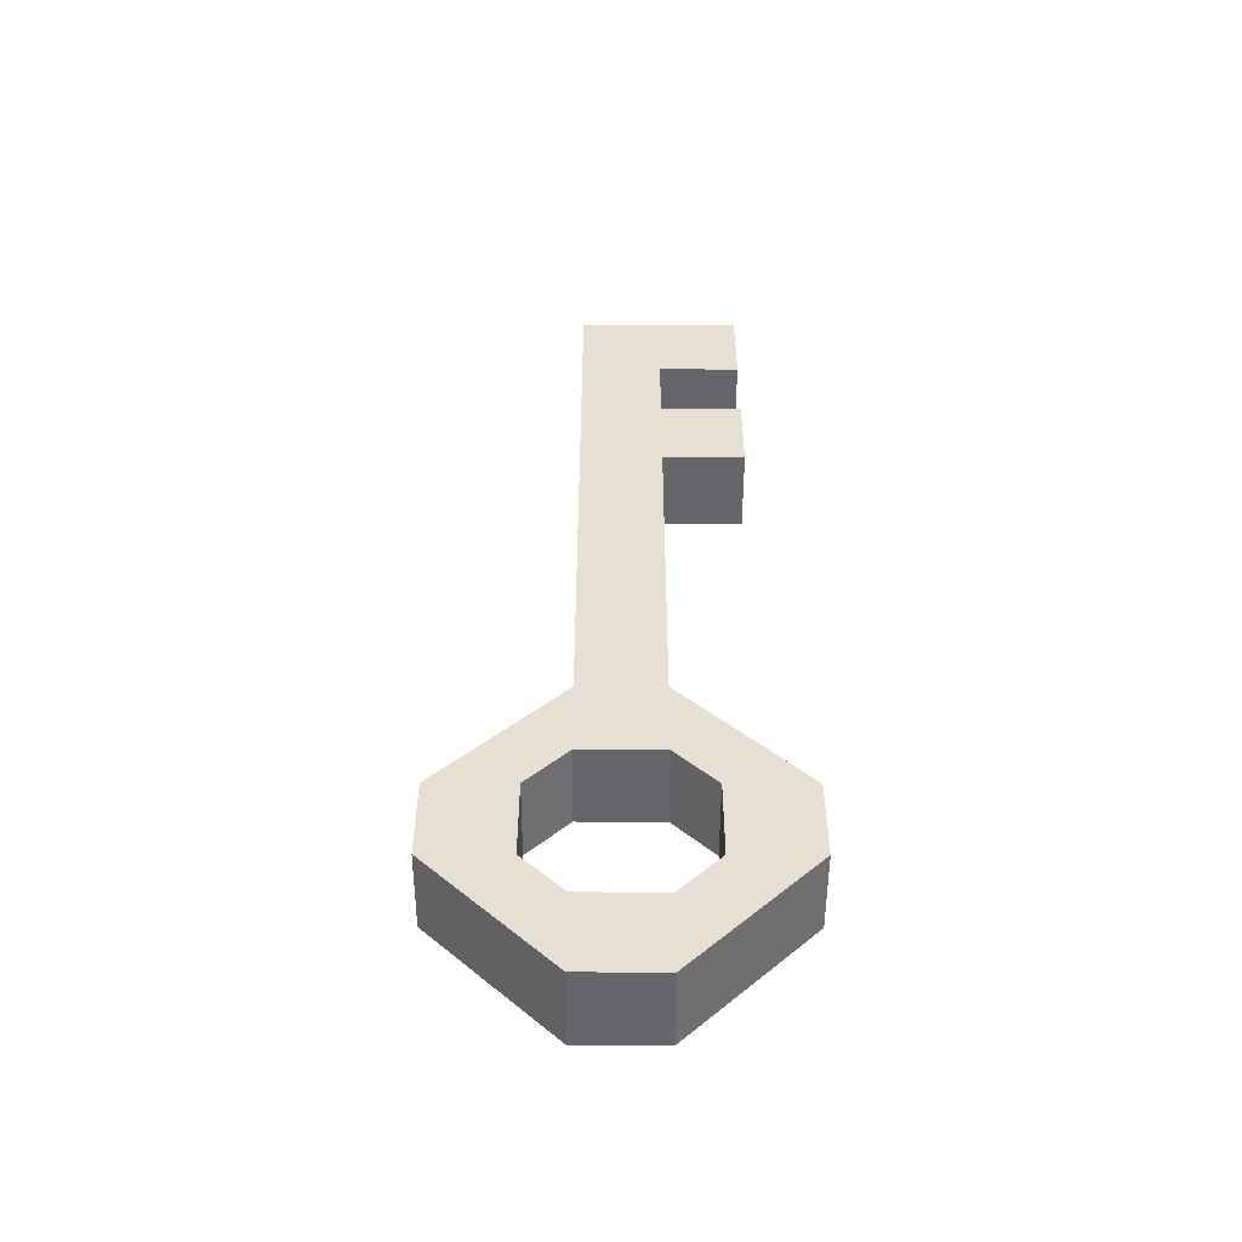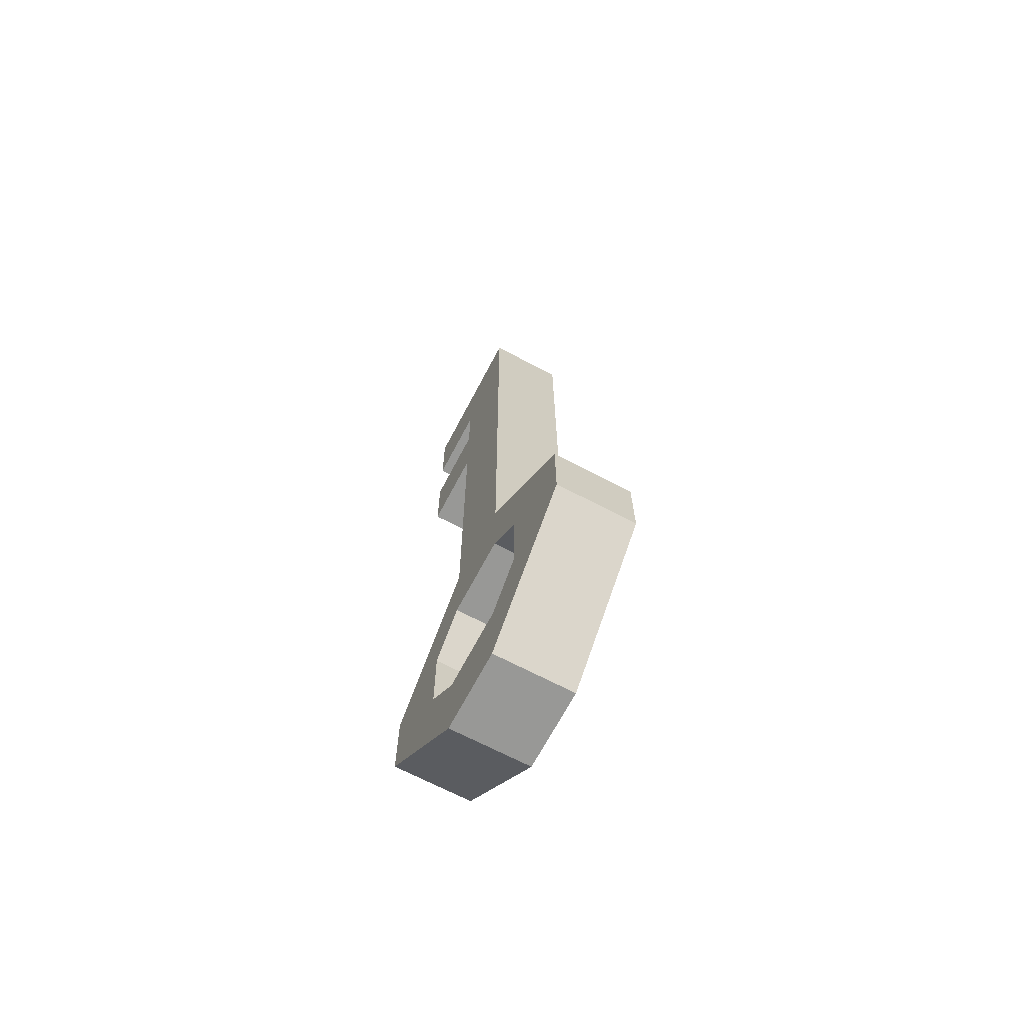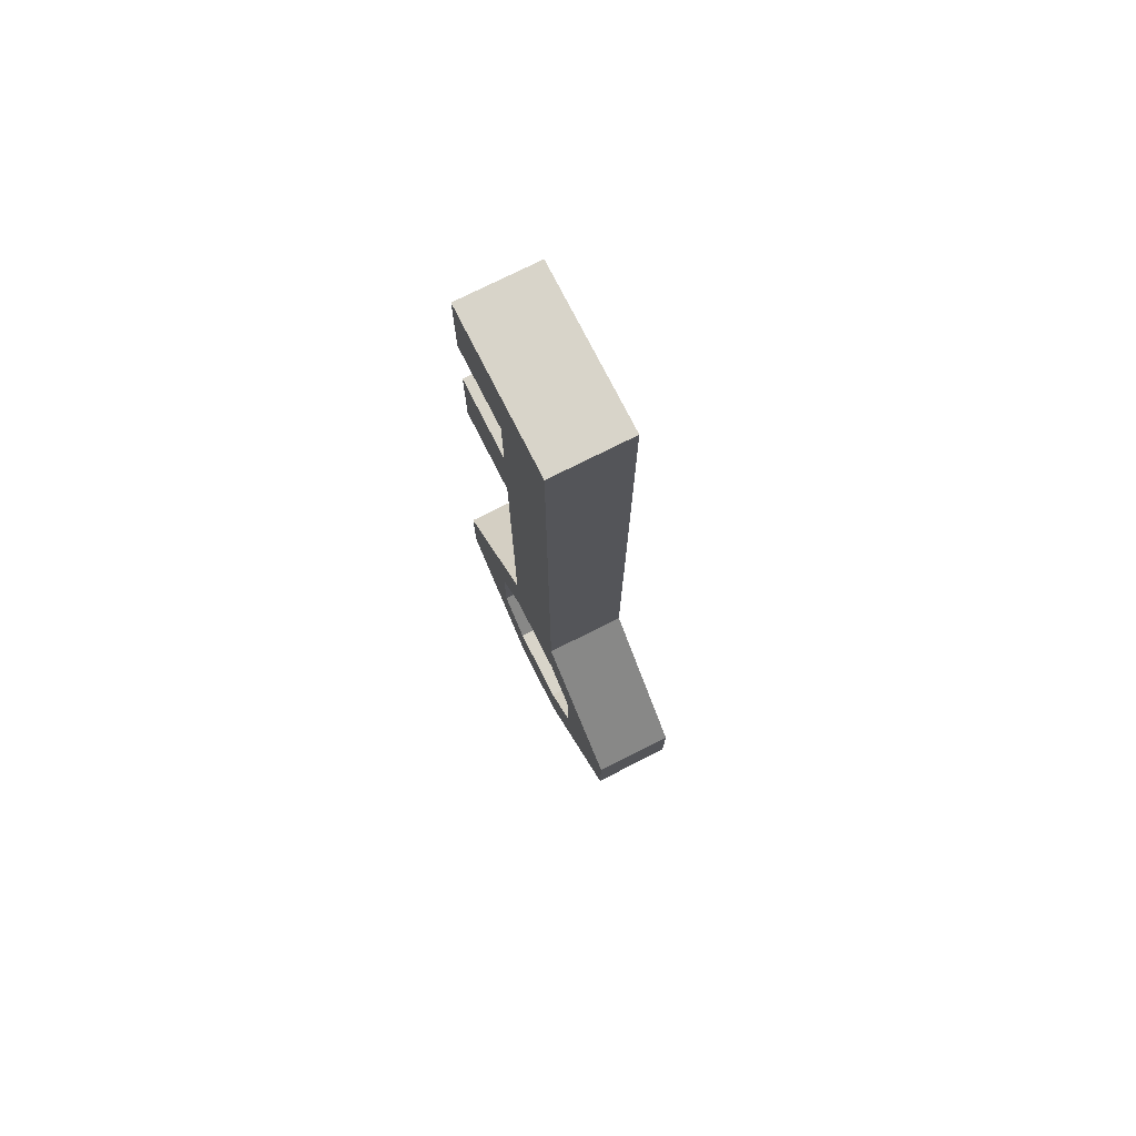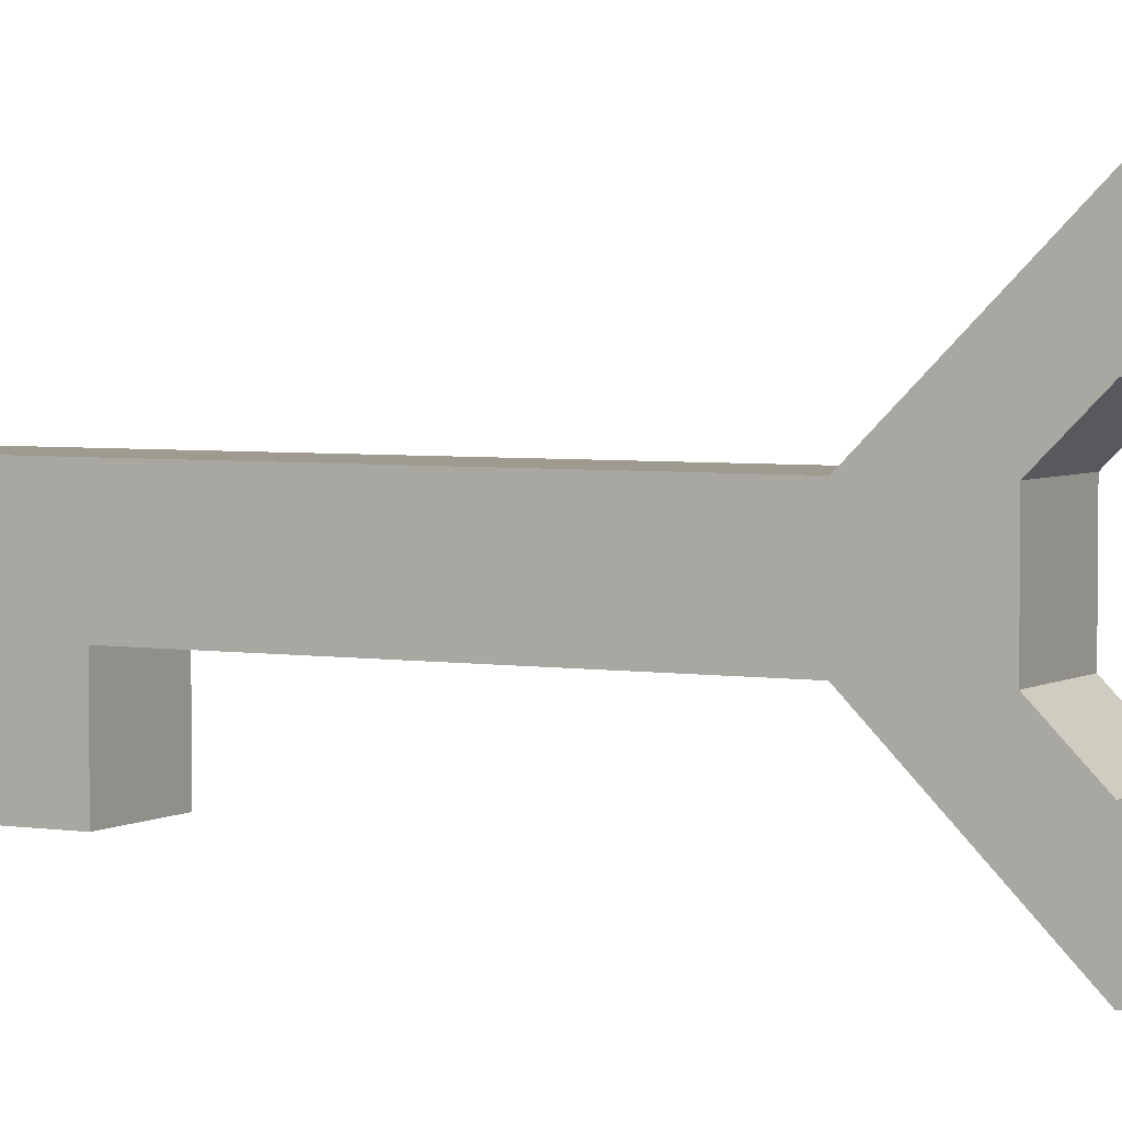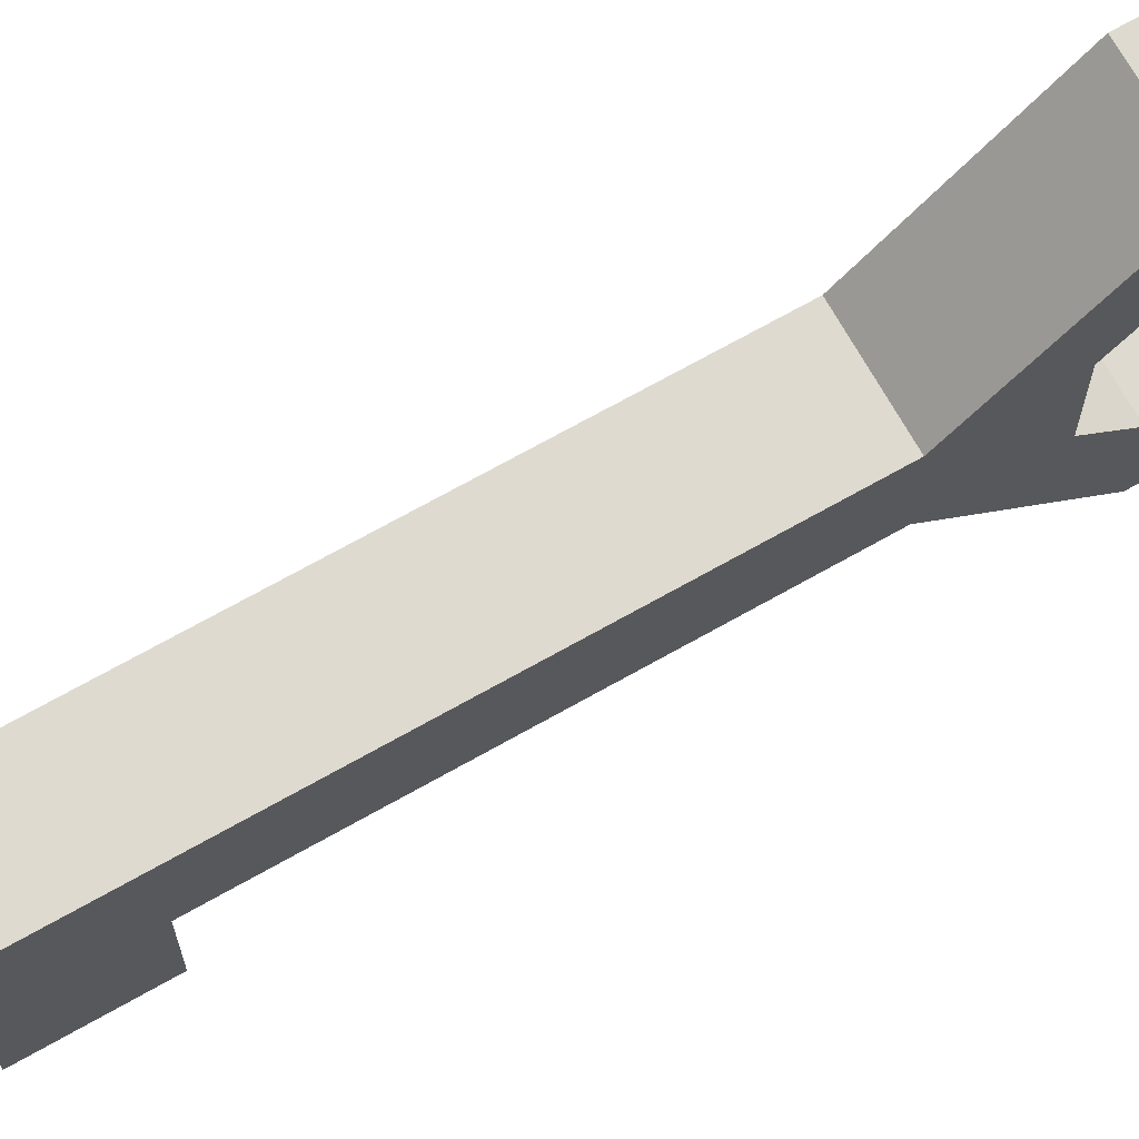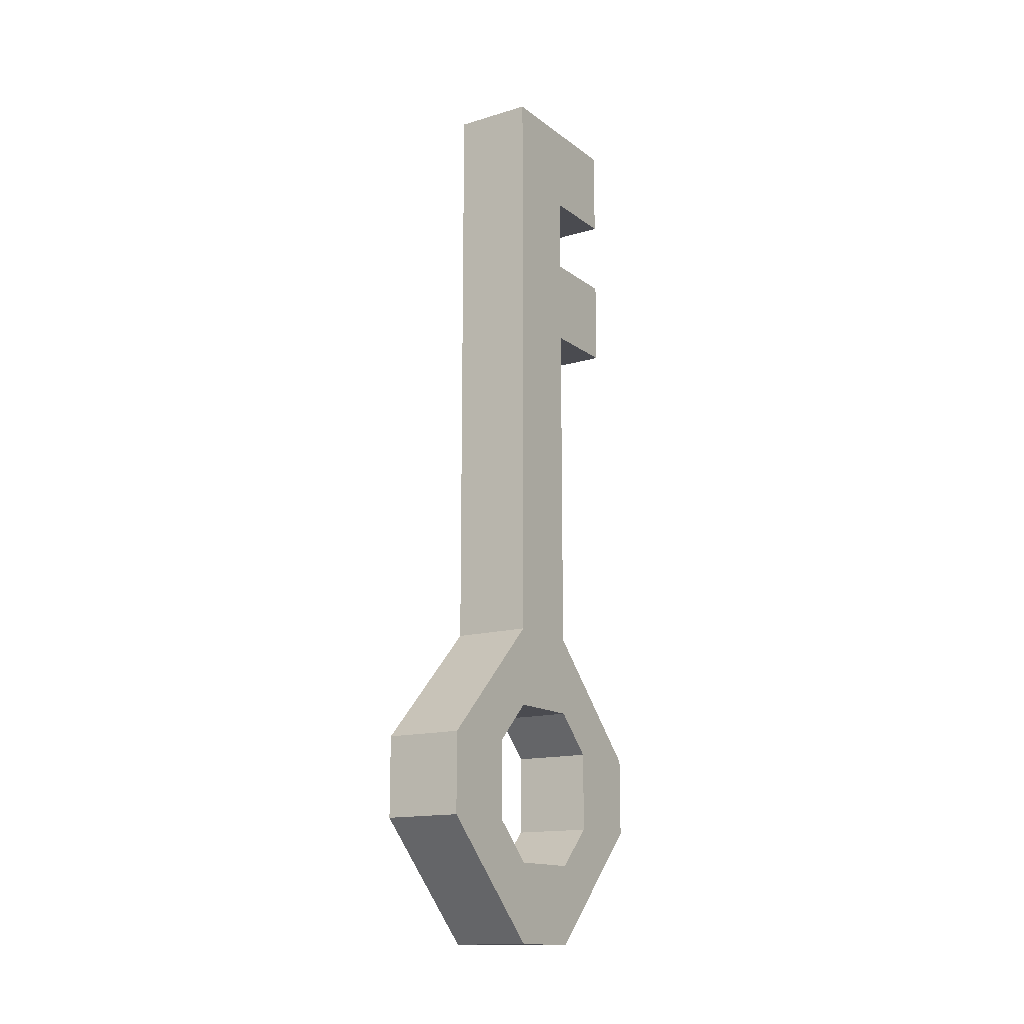
<metadata>
{"format":"obj","ext":"obj","renderer":"f3d","projection":"perspective","resolution":1024,"background":"white","views":[{"elev":-51.9,"azim":-90.2,"up":"+Z"},{"elev":-68.5,"azim":152.2,"up":"+Z"},{"elev":75.2,"azim":153.2,"up":"+Z"},{"elev":3.8,"azim":118.3,"up":"+Y"},{"elev":70.7,"azim":60.6,"up":"+Y"},{"elev":-14.6,"azim":-147.1,"up":"+Z"}]}
</metadata>
<code>
o Plane
v -1 0 -1
v -1 0 1
v 1 0 -1
v 1 0 1
v -1 2 -1
v -1 2 1
v 1 2 -1
v 1 2 1
v -1 5 2
v -1 3 2
v 1 5 2
v 1 3 2
v -1 5 4
v -1 3 4
v 1 5 4
v 1 3 4
v -1 2 7
v -1 2 5
v 1 2 7
v 1 2 5
v -1 0 7
v -1 0 5
v 1 0 7
v 1 0 5
v -1 -3 4
v -1 -1 4
v 1 -3 4
v 1 -1 4
v -1 -3 2
v -1 -1 2
v 1 -3 2
v 1 -1 2
v -1 0 -1
v -1 0 1
v 1 0 -1
v 1 0 1
v 1 2 22
v -1 2 22
v 1 0 22
v -1 0 22
v 1 0 19.75
v -1 0 19.75
v 1 2 19.75
v -1 2 19.75
v -1 0 17.84
v 1 0 17.84
v 1 2 17.84
v -1 2 17.84
v -1 0 15.67
v 1 0 15.67
v 1 2 15.67
v -1 2 15.67
v 1 -2 15.67
v 1 -2 17.84
v -1 -2 17.84
v -1 -2 15.67
v 1 -2 22
v -1 -2 22
v 1 -2 19.75
v -1 -2 19.75
f 3 2 1
f 8 10 6
f 4 6 2
f 1 7 3
f 3 8 4
f 2 5 1
f 12 14 10
f 5 11 7
f 7 12 8
f 6 9 5
f 15 20 16
f 9 15 11
f 11 16 12
f 10 13 9
f 20 22 18
f 14 17 13
f 16 18 14
f 13 19 15
f 21 27 23
f 42 58 40
f 19 24 20
f 18 21 17
f 28 30 26
f 23 28 24
f 22 25 21
f 24 26 22
f 31 36 32
f 25 31 27
f 27 32 28
f 26 29 25
f 34 35 33
f 30 33 29
f 32 34 30
f 29 35 31
f 38 39 37
f 43 39 41
f 44 37 43
f 42 38 44
f 45 44 48
f 48 43 47
f 47 41 46
f 46 42 45
f 49 55 45
f 51 46 50
f 52 47 51
f 49 48 52
f 21 52 17
f 17 51 19
f 19 50 23
f 23 49 21
f 53 55 56
f 45 54 46
f 50 56 49
f 46 53 50
f 59 58 60
f 40 57 39
f 39 59 41
f 41 60 42
f 3 4 2
f 8 12 10
f 4 8 6
f 1 5 7
f 3 7 8
f 2 6 5
f 12 16 14
f 5 9 11
f 7 11 12
f 6 10 9
f 15 19 20
f 9 13 15
f 11 15 16
f 10 14 13
f 20 24 22
f 14 18 17
f 16 20 18
f 13 17 19
f 21 25 27
f 42 60 58
f 19 23 24
f 18 22 21
f 28 32 30
f 23 27 28
f 22 26 25
f 24 28 26
f 31 35 36
f 25 29 31
f 27 31 32
f 26 30 29
f 34 36 35
f 30 34 33
f 32 36 34
f 29 33 35
f 38 40 39
f 43 37 39
f 44 38 37
f 42 40 38
f 45 42 44
f 48 44 43
f 47 43 41
f 46 41 42
f 49 56 55
f 51 47 46
f 52 48 47
f 49 45 48
f 21 49 52
f 17 52 51
f 19 51 50
f 23 50 49
f 53 54 55
f 45 55 54
f 50 53 56
f 46 54 53
f 59 57 58
f 40 58 57
f 39 57 59
f 41 59 60

</code>
